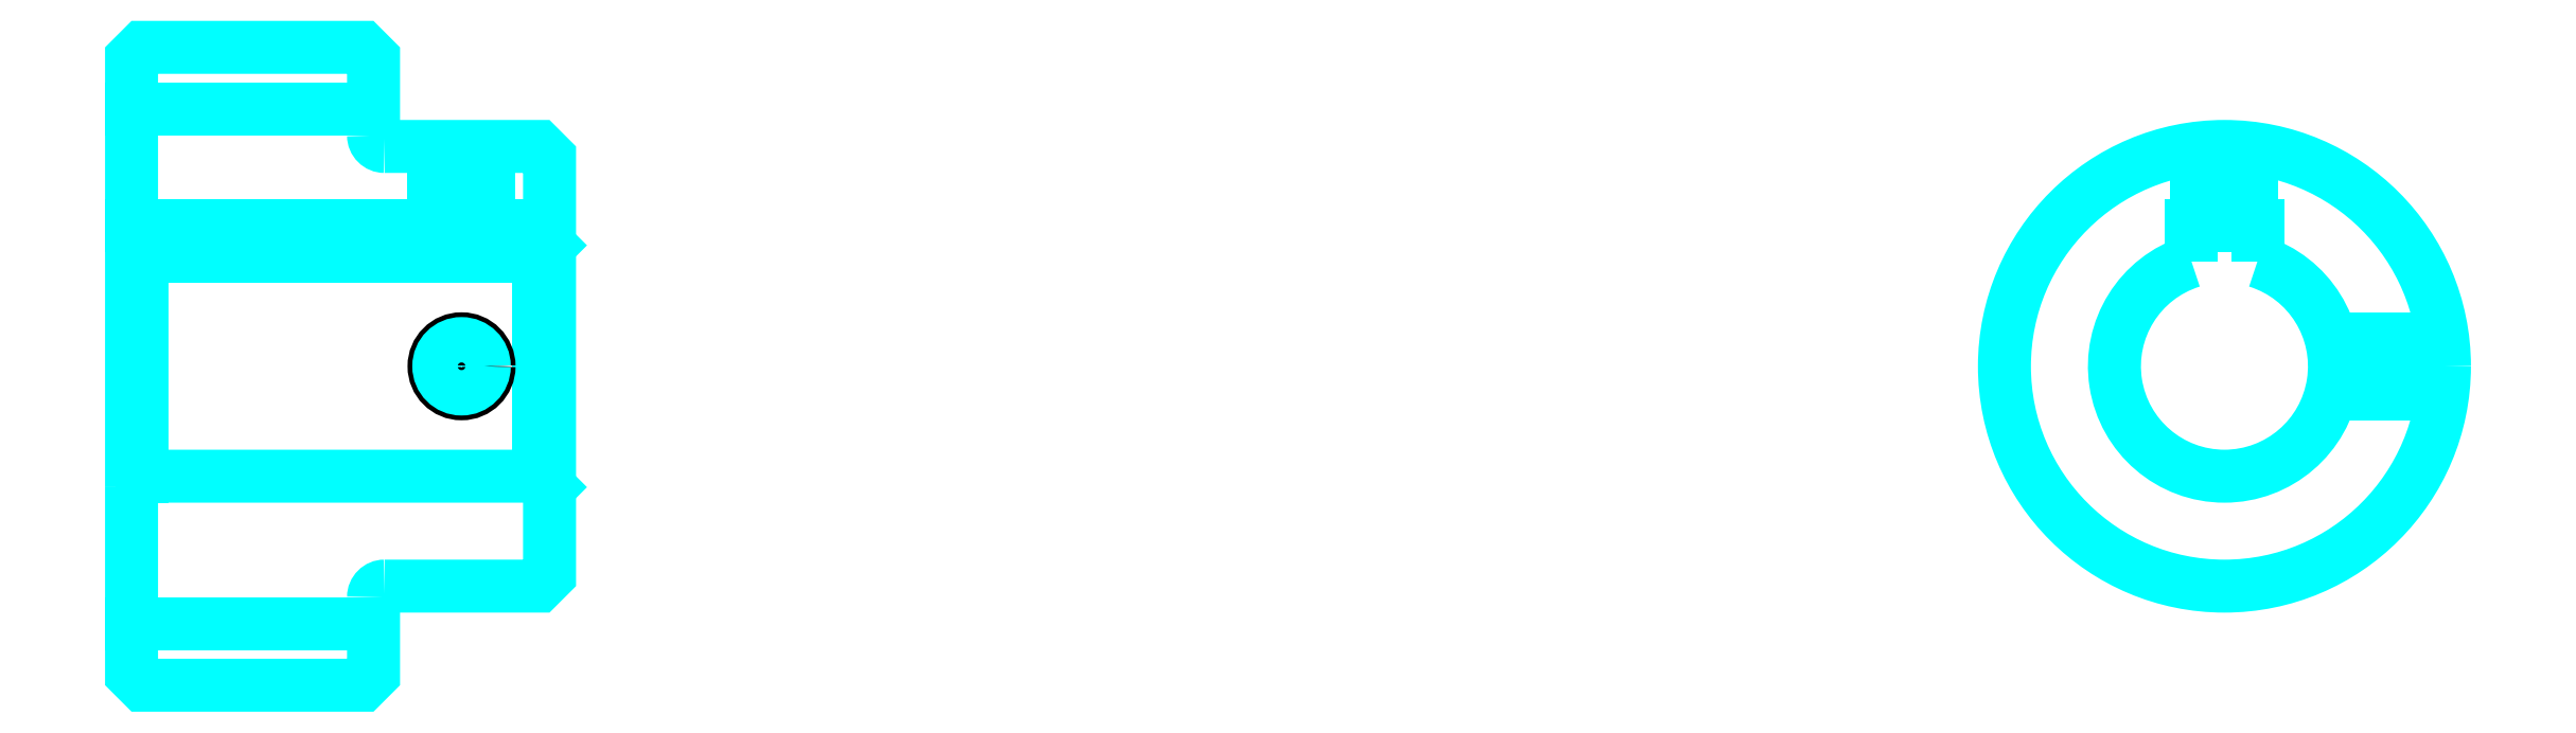
<metadata>
{"format":"dxf","ext":"dxf","renderer":"ezdxf+matplotlib","layout":"modelspace","background":"white","min_lineweight":24,"dpi":150}
</metadata>
<code>
0
SECTION
2
ENTITIES
0
LINE
8
0
10
137.3
20
161.6
30
0
11
159.3
21
161.6
31
0
0
LINE
8
0
10
137.3
20
114.8
30
0
11
159.3
21
114.8
31
0
0
LINE
8
0
10
174.3
20
128.2
30
0
11
175.3
21
127.2
31
0
0
LINE
8
0
10
174.3
20
148.2
30
0
11
175.3
21
149.2
31
0
0
LINE
8
0
10
138.3
20
148.2
30
0
11
138.3
21
128.2
31
0
0
POLYLINE
8
0
66
1
10
0
20
0
30
0
70
2
0
VERTEX
8
0
10
137.3
20
127.2
30
0
70
0
0
VERTEX
8
0
10
138.3
20
128.2
30
0
70
0
0
VERTEX
8
0
10
174.3
20
128.2
30
0
70
0
0
VERTEX
8
0
10
174.3
20
148.2
30
0
70
0
0
VERTEX
8
0
10
138.3
20
148.2
30
0
70
0
0
VERTEX
8
0
10
137.3
20
149.2
30
0
70
0
0
SEQEND
8
0
0
ARC
8
0
10
160.3
20
159.2
30
0
40
1
50
180
51
270
0
ARC
8
0
10
160.3
20
117.2
30
0
40
1
50
90
51
180
0
ARC
8
0
10
327.6
20
138.2
30
0
40
10
50
107.5
51
72.54
0
POLYLINE
8
0
66
1
10
0
20
0
30
0
70
2
0
VERTEX
8
0
10
330.6
20
147.7
30
0
70
0
0
VERTEX
8
0
10
330.6
20
151
30
0
70
0
0
VERTEX
8
0
10
324.6
20
151
30
0
70
0
0
VERTEX
8
0
10
324.6
20
147.7
30
0
70
0
0
SEQEND
8
0
0
LINE
8
0
10
137.3
20
151
30
0
11
175.3
21
151
31
0
0
POLYLINE
8
0
66
1
10
0
20
0
30
0
70
2
0
VERTEX
8
0
10
169.8
20
158.2
30
0
70
0
0
VERTEX
8
0
10
169.8
20
151
30
0
70
0
0
SEQEND
8
0
0
POLYLINE
8
0
66
1
10
0
20
0
30
0
70
2
0
VERTEX
8
0
10
164.8
20
158.2
30
0
70
0
0
VERTEX
8
0
10
164.8
20
151
30
0
70
0
0
SEQEND
8
0
0
POLYLINE
8
0
66
1
10
0
20
0
30
0
70
2
0
VERTEX
8
0
10
169.4
20
158.2
30
0
70
0
0
VERTEX
8
0
10
169.4
20
151
30
0
70
0
0
SEQEND
8
0
0
POLYLINE
8
0
66
1
10
0
20
0
30
0
70
2
0
VERTEX
8
0
10
165.3
20
158.2
30
0
70
0
0
VERTEX
8
0
10
165.3
20
151
30
0
70
0
0
SEQEND
8
0
0
POLYLINE
8
0
66
1
10
0
20
0
30
0
70
2
0
VERTEX
8
0
10
325.1
20
151
30
0
70
0
0
VERTEX
8
0
10
325.1
20
158
30
0
70
0
0
SEQEND
8
0
0
POLYLINE
8
0
66
1
10
0
20
0
30
0
70
2
0
VERTEX
8
0
10
330.1
20
151
30
0
70
0
0
VERTEX
8
0
10
330.1
20
158
30
0
70
0
0
SEQEND
8
0
0
POLYLINE
8
0
66
1
10
0
20
0
30
0
70
2
0
VERTEX
8
0
10
325.5
20
151
30
0
70
0
0
VERTEX
8
0
10
325.5
20
158.1
30
0
70
0
0
SEQEND
8
0
0
POLYLINE
8
0
66
1
10
0
20
0
30
0
70
2
0
VERTEX
8
0
10
329.7
20
151
30
0
70
0
0
VERTEX
8
0
10
329.7
20
158.1
30
0
70
0
0
SEQEND
8
0
0
CIRCLE
8
0
10
167.3
20
138.2
30
0
40
2.5
0
CIRCLE
8
0
10
167.3
20
138.2
30
0
40
2.065
0
POLYLINE
8
0
66
1
10
0
20
0
30
0
70
2
0
VERTEX
8
0
10
337.3
20
140.7
30
0
70
0
0
VERTEX
8
0
10
347.5
20
140.7
30
0
70
0
0
SEQEND
8
0
0
POLYLINE
8
0
66
1
10
0
20
0
30
0
70
2
0
VERTEX
8
0
10
337.3
20
135.7
30
0
70
0
0
VERTEX
8
0
10
347.5
20
135.7
30
0
70
0
0
SEQEND
8
0
0
POLYLINE
8
0
66
1
10
0
20
0
30
0
70
2
0
VERTEX
8
0
10
337.4
20
140.3
30
0
70
0
0
VERTEX
8
0
10
347.5
20
140.3
30
0
70
0
0
SEQEND
8
0
0
POLYLINE
8
0
66
1
10
0
20
0
30
0
70
2
0
VERTEX
8
0
10
337.4
20
136.1
30
0
70
0
0
VERTEX
8
0
10
347.5
20
136.1
30
0
70
0
0
SEQEND
8
0
0
POLYLINE
8
0
66
1
10
0
20
0
30
0
70
2
0
VERTEX
8
0
10
137.3
20
127.2
30
0
70
0
0
VERTEX
8
0
10
137.3
20
110.2
30
0
70
0
0
VERTEX
8
0
10
138.3
20
109.2
30
0
70
0
0
VERTEX
8
0
10
158.3
20
109.2
30
0
70
0
0
VERTEX
8
0
10
159.3
20
110.2
30
0
70
0
0
VERTEX
8
0
10
159.3
20
117.2
30
0
70
0
0
SEQEND
8
0
0
POLYLINE
8
0
66
1
10
0
20
0
30
0
70
2
0
VERTEX
8
0
10
160.3
20
118.2
30
0
70
0
0
VERTEX
8
0
10
174.3
20
118.2
30
0
70
0
0
VERTEX
8
0
10
175.3
20
119.2
30
0
70
0
0
VERTEX
8
0
10
175.3
20
157.2
30
0
70
0
0
VERTEX
8
0
10
174.3
20
158.2
30
0
70
0
0
VERTEX
8
0
10
160.3
20
158.2
30
0
70
0
0
SEQEND
8
0
0
POLYLINE
8
0
66
1
10
0
20
0
30
0
70
2
0
VERTEX
8
0
10
159.3
20
159.2
30
0
70
0
0
VERTEX
8
0
10
159.3
20
166.2
30
0
70
0
0
VERTEX
8
0
10
158.3
20
167.2
30
0
70
0
0
VERTEX
8
0
10
138.3
20
167.2
30
0
70
0
0
VERTEX
8
0
10
137.3
20
166.2
30
0
70
0
0
VERTEX
8
0
10
137.3
20
127.2
30
0
70
0
0
SEQEND
8
0
0
CIRCLE
8
0
10
327.6
20
138.2
30
0
40
20
0
ENDSEC
0
EOF

</code>
